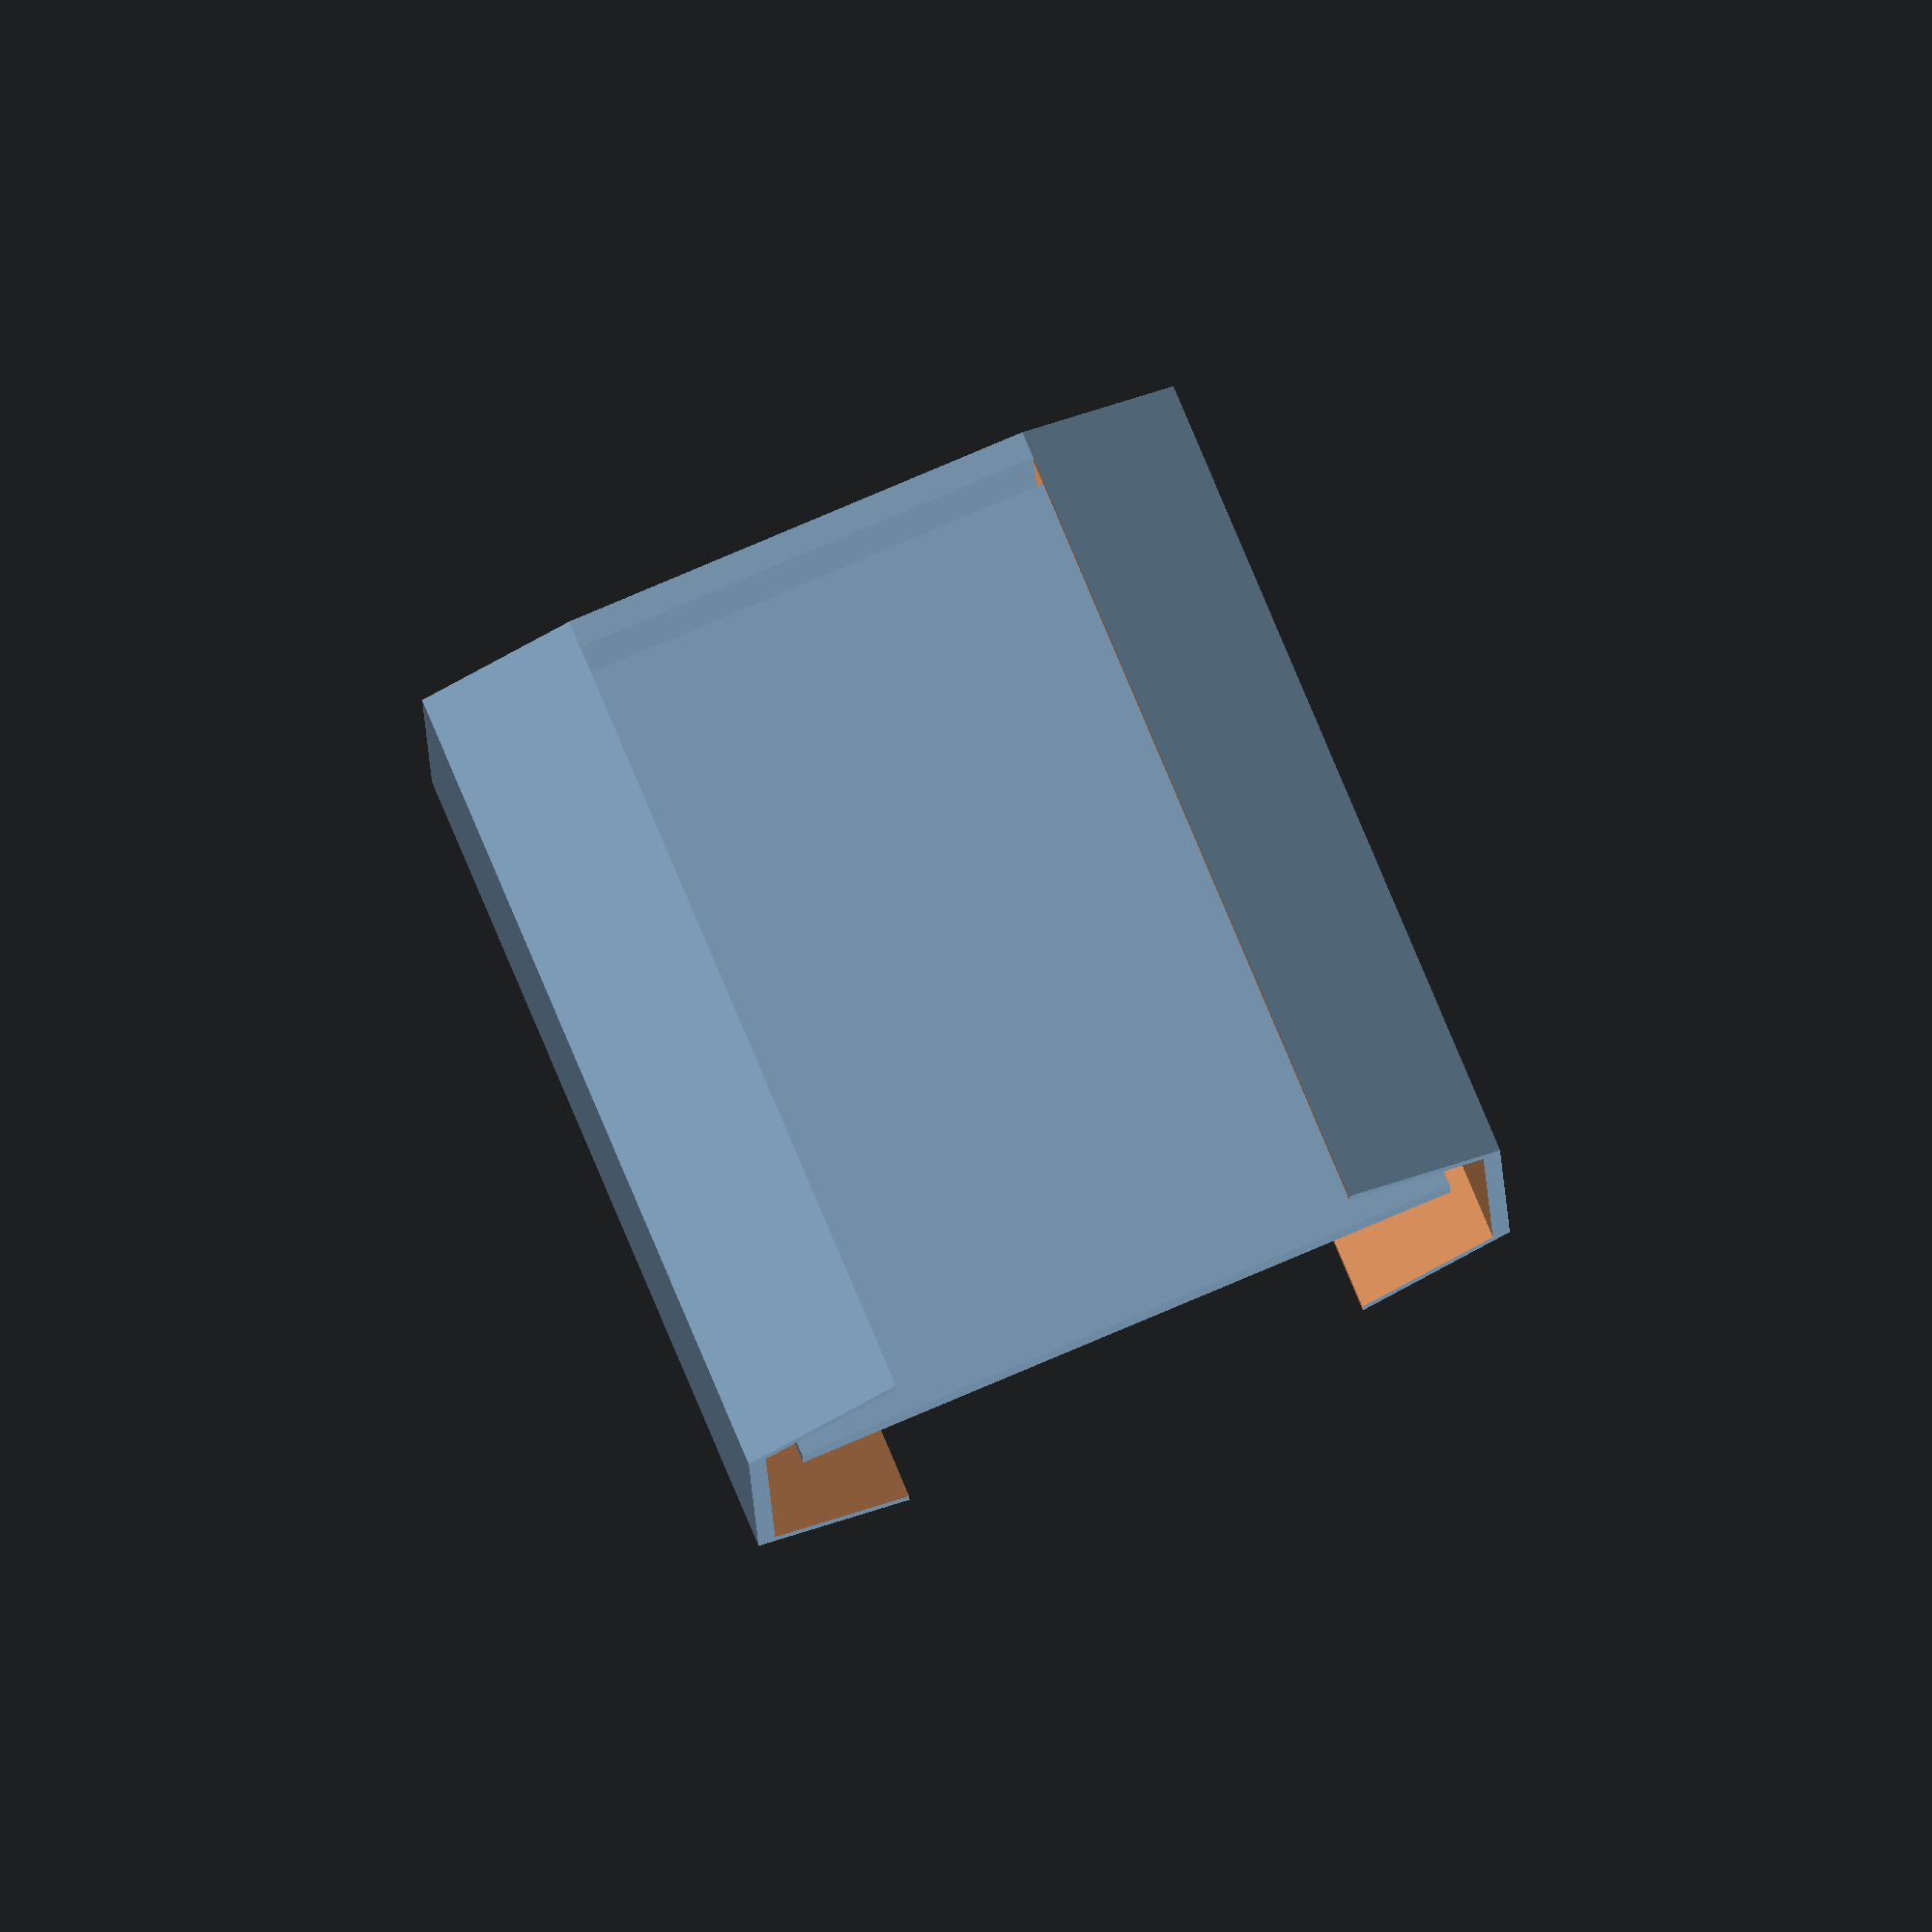
<openscad>
difference(){
    rotate([0,0,30])
    cylinder(d=67,h=60,$fn=6);
    rotate([0,0,30])translate([0,0,2])
    cylinder(d=64,h=65,$fn=6);
    translate([0,0,25])cube([35,70,72],center=true);
}

translate([0,0,1])
cube([35,46.8,2],center=true);

translate([0,10,30])
cube([50,3,60],center=true);

</openscad>
<views>
elev=280.5 azim=358.7 roll=337.2 proj=o view=solid
</views>
